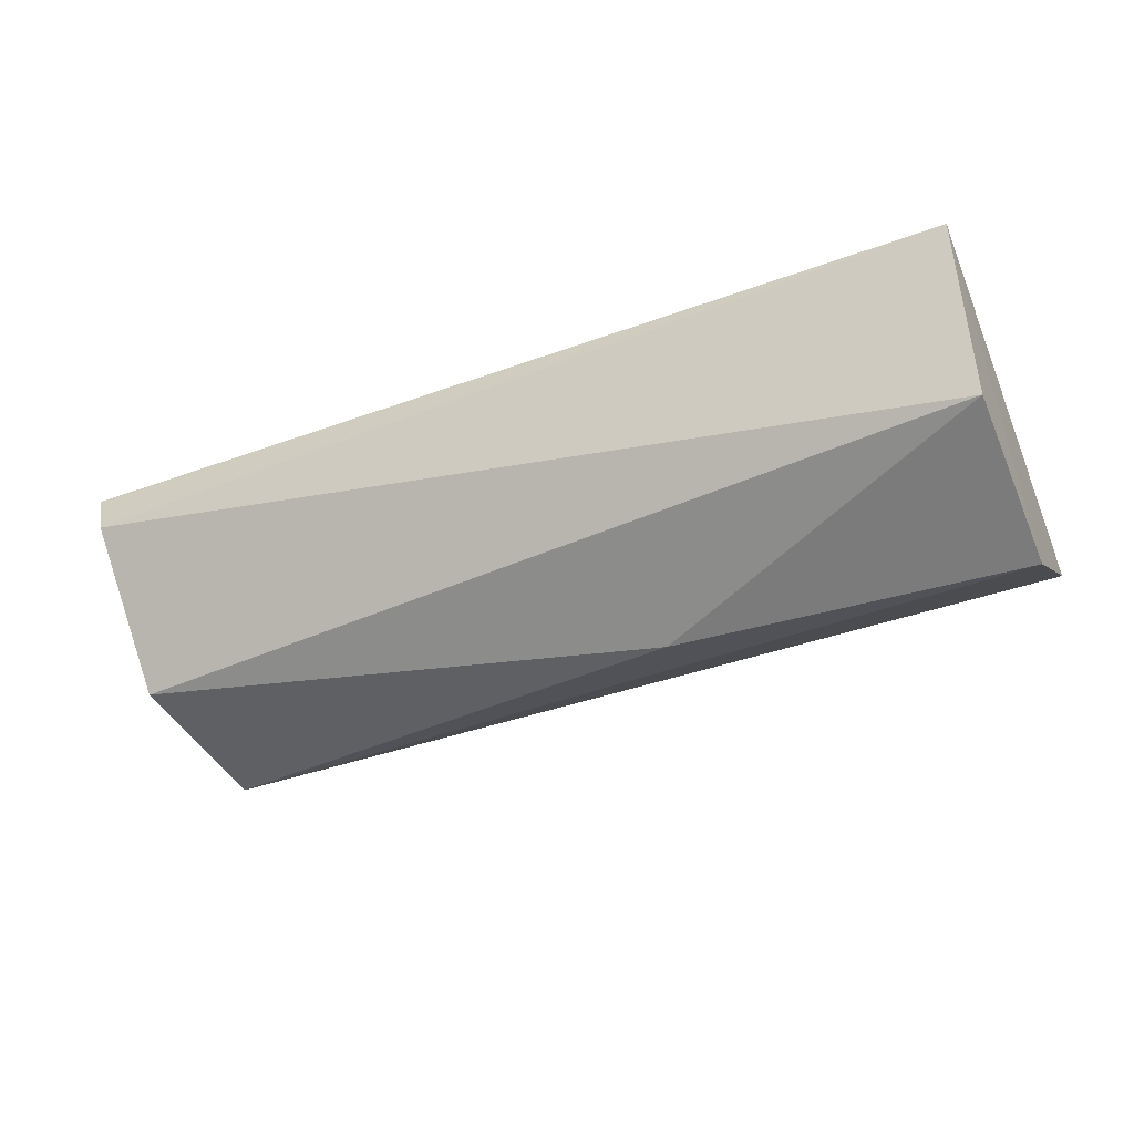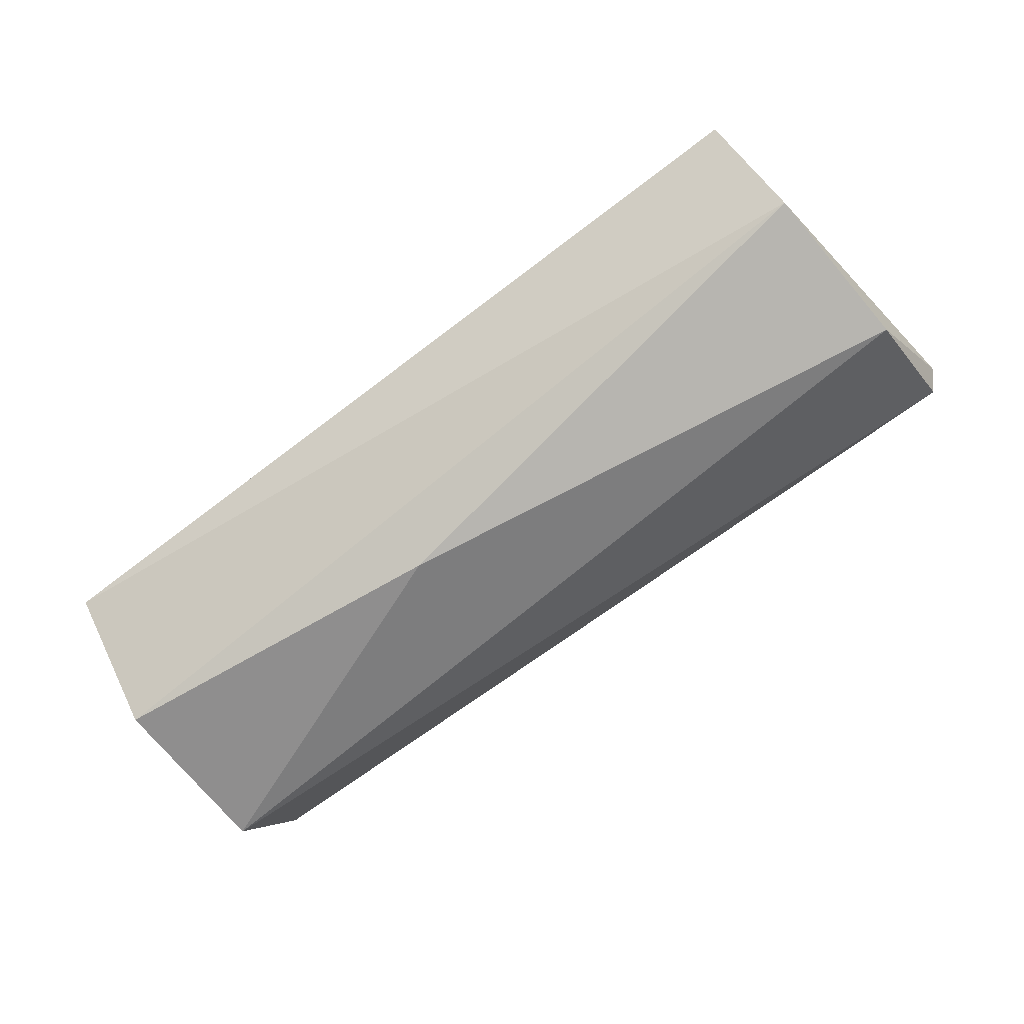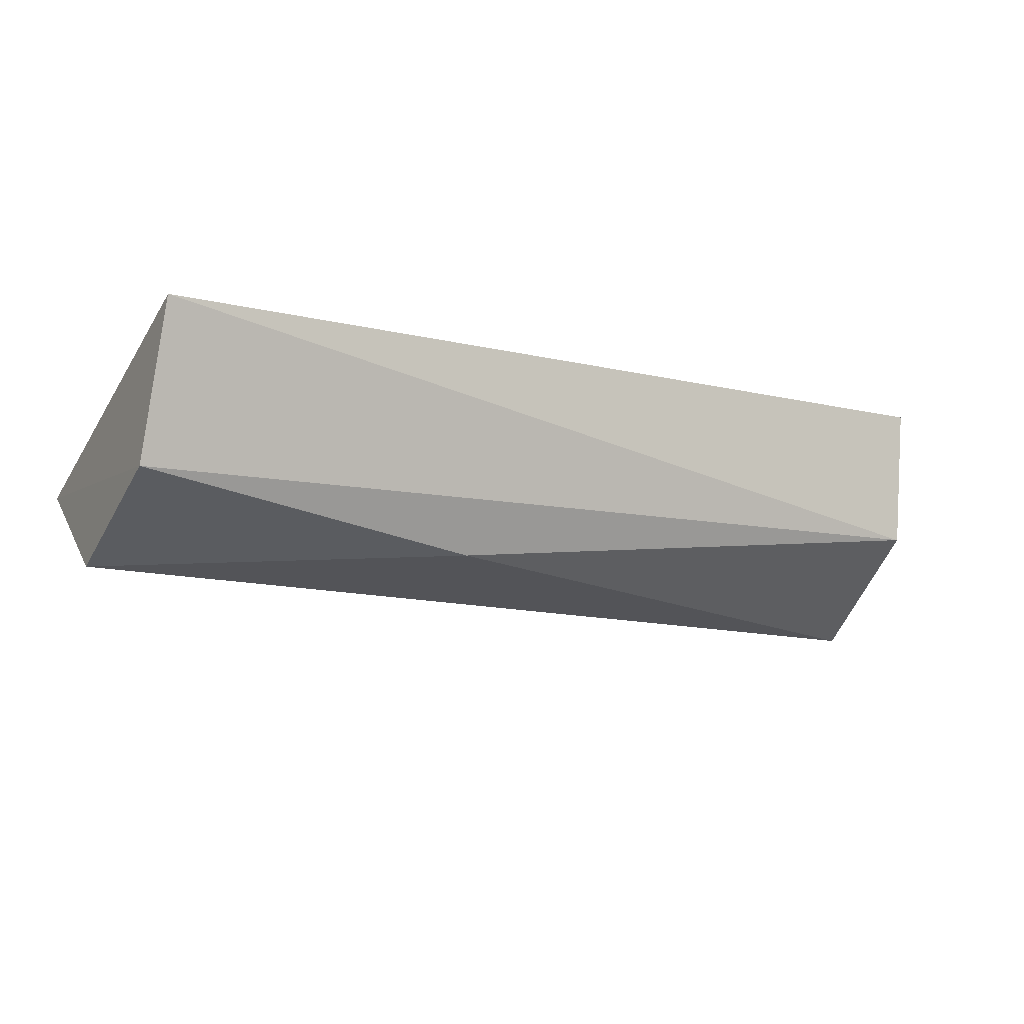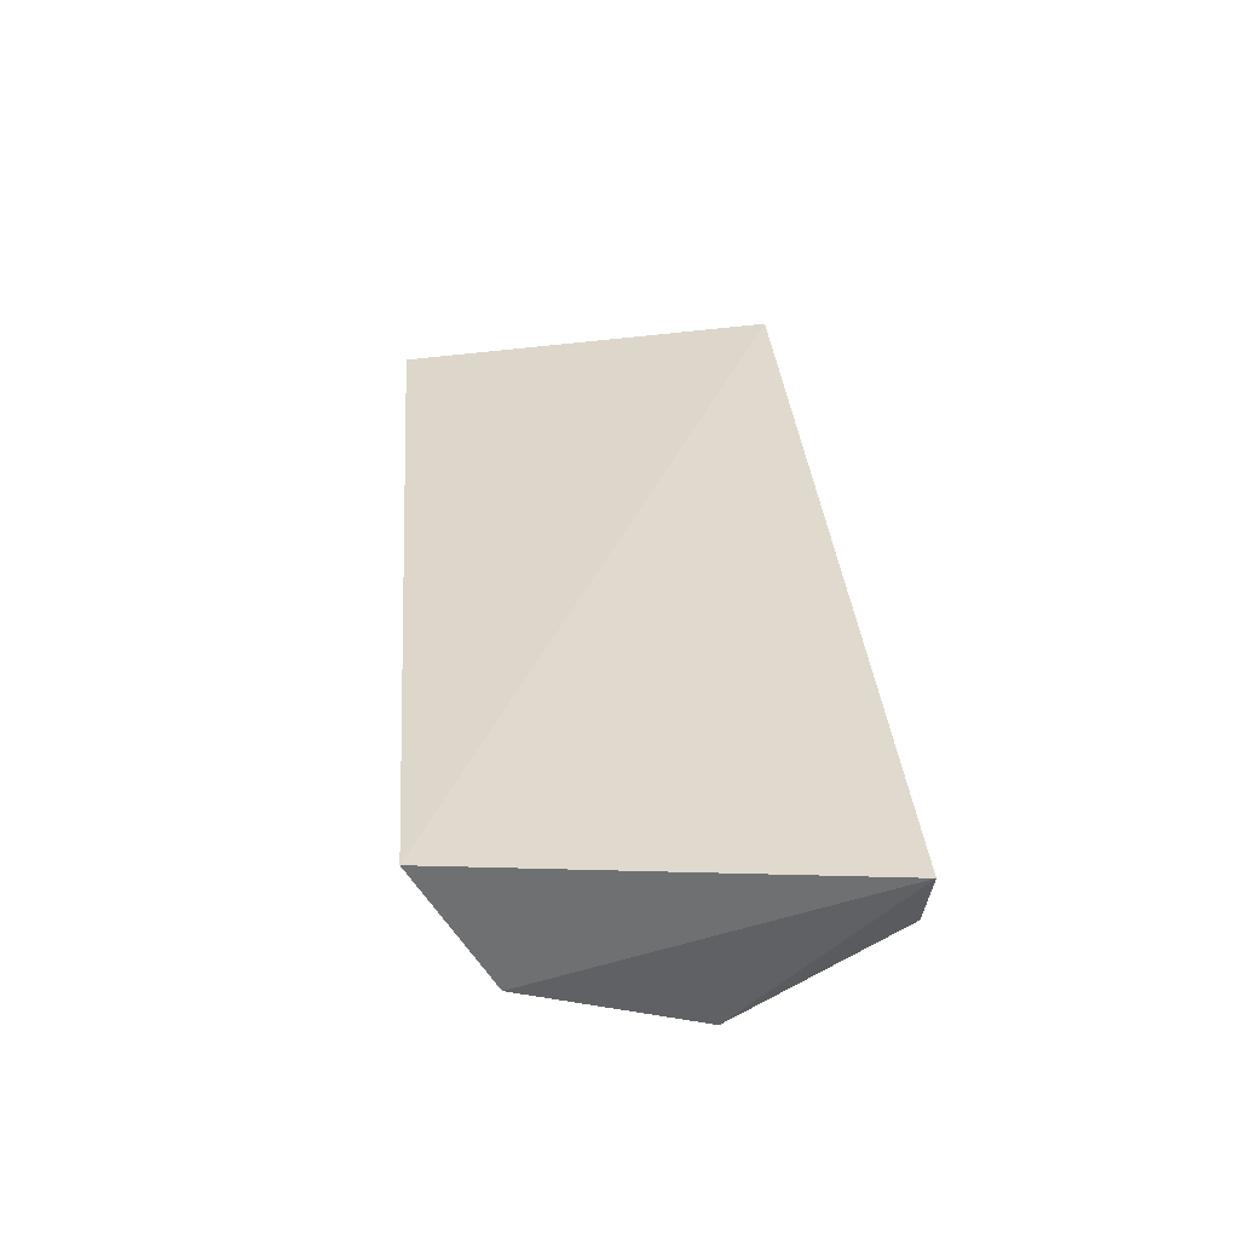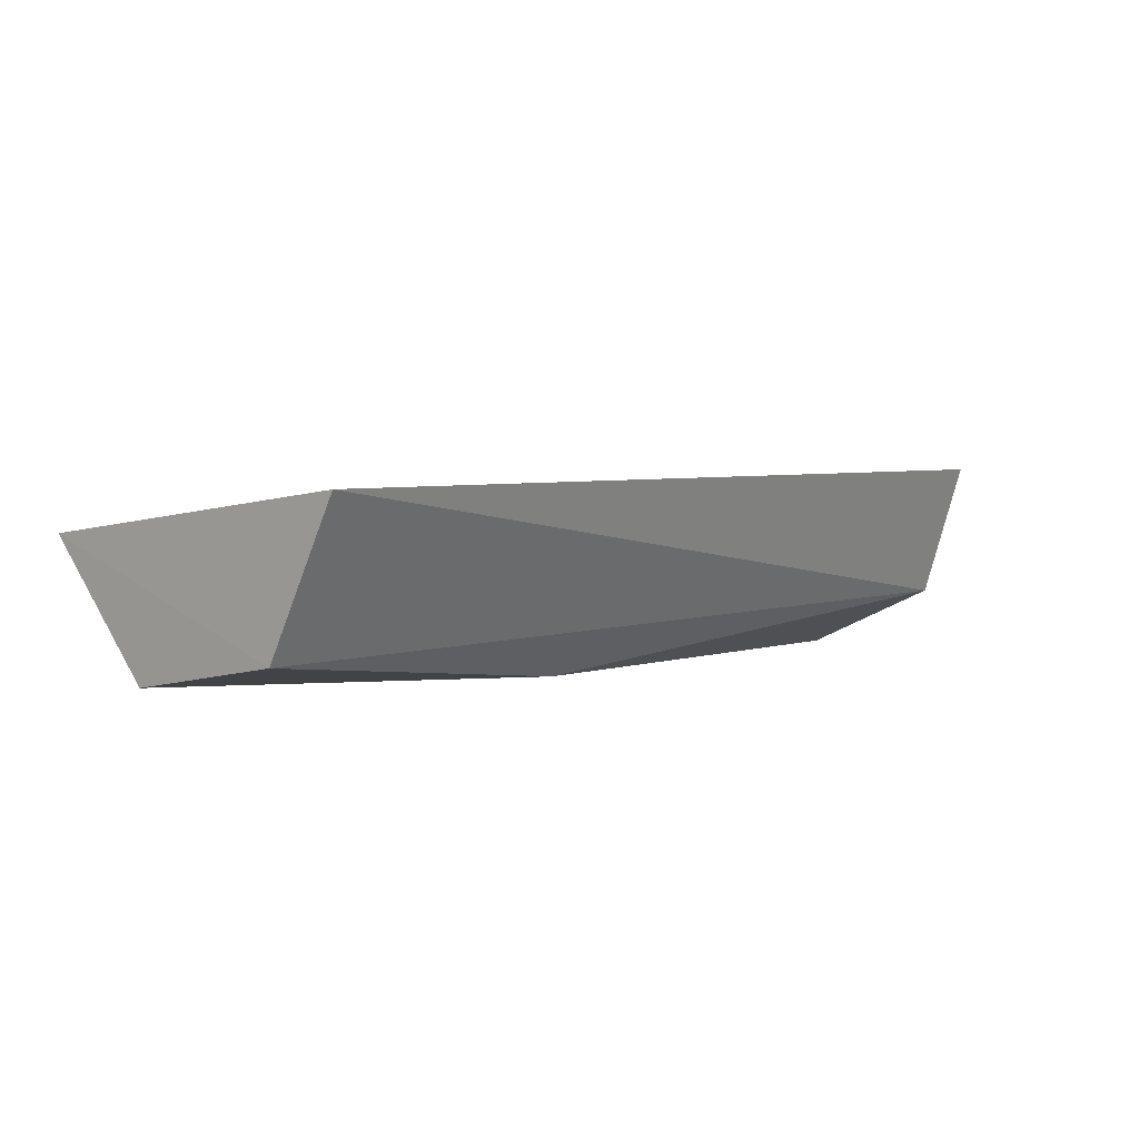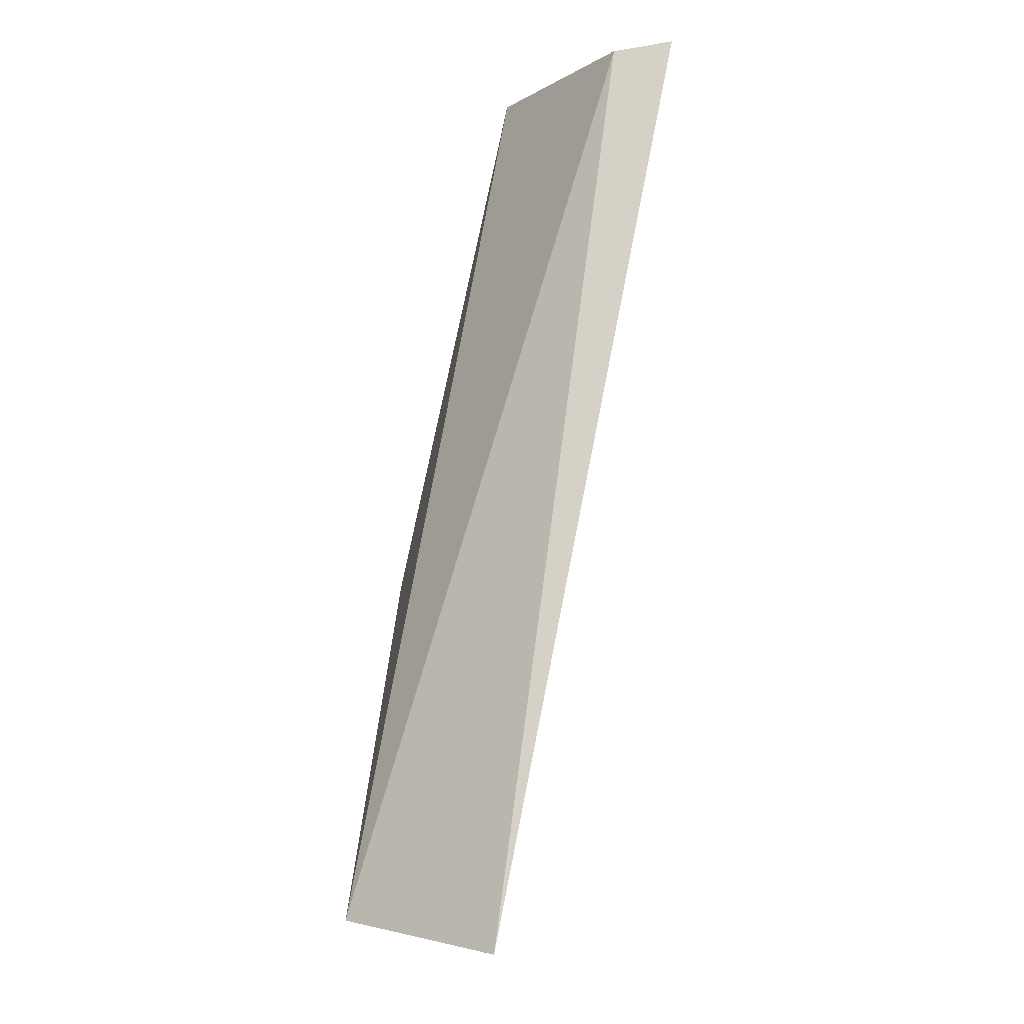
<metadata>
{"format":"obj","ext":"obj","renderer":"f3d","projection":"perspective","resolution":1024,"background":"white","views":[{"elev":-60.9,"azim":-157.1,"up":"+Z"},{"elev":-62.0,"azim":35.0,"up":"+Z"},{"elev":-36.7,"azim":-26.2,"up":"+Z"},{"elev":42.3,"azim":85.1,"up":"+Z"},{"elev":-10.4,"azim":-45.4,"up":"+Z"},{"elev":78.2,"azim":-88.1,"up":"+Y"}]}
</metadata>
<code>
v 0.07287 0.35 -0.3876
v 0.1333 0.3609 -0.3762
v 0.1333 0.3777 -0.3636
v 0.1281 0.334 -0.3582
v 0.1312 0.3419 -0.372
v 0.02948 0.3789 -0.3741
v 0.0302 0.3347 -0.3763
v 0.1345 0.3782 -0.3569
v 0.03234 0.3672 -0.391
v 0.03234 0.3461 -0.391
f 5 7 10
f 8 3 6
f 8 6 4
f 4 6 7
f 6 3 9
f 3 8 2
f 1 9 2
f 9 3 2
f 8 4 5
f 4 7 5
f 2 8 5
f 1 2 5
f 7 6 10
f 9 1 10
f 6 9 10
f 1 5 10

</code>
